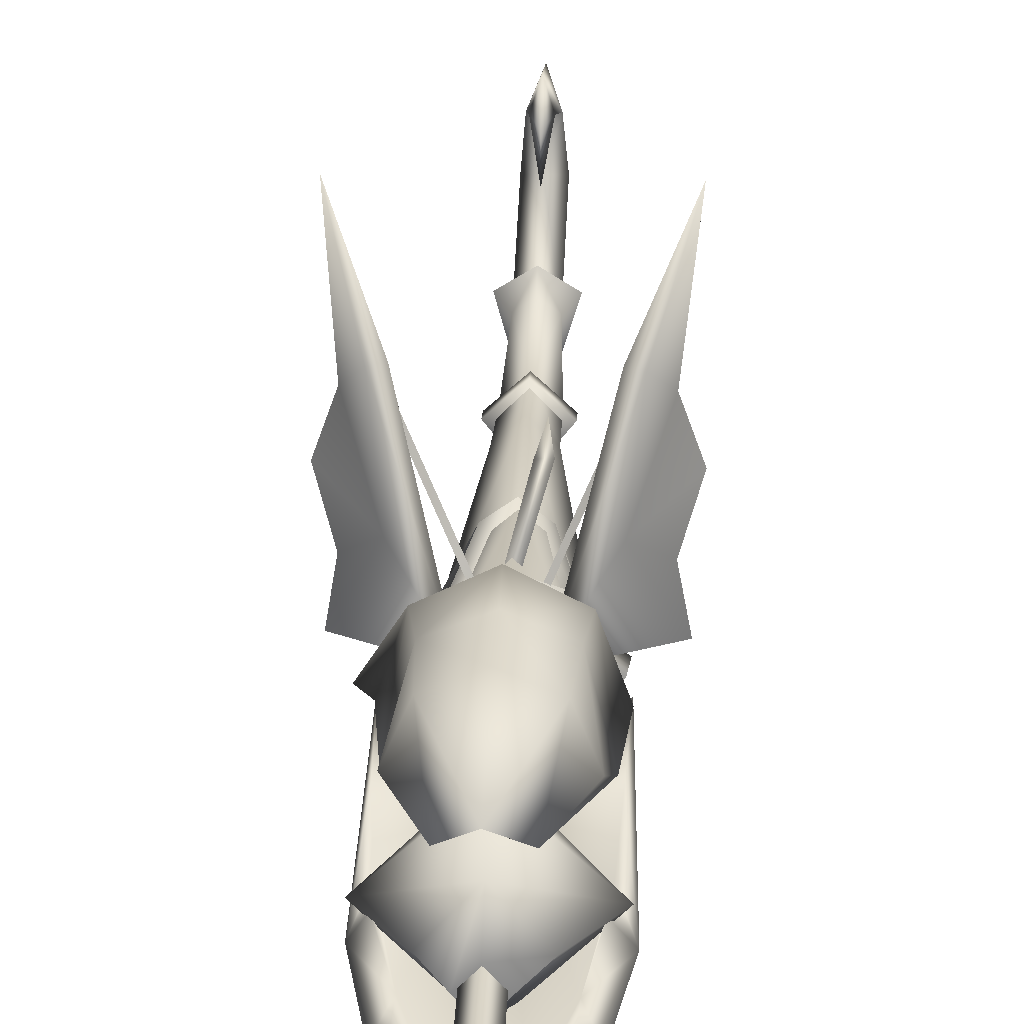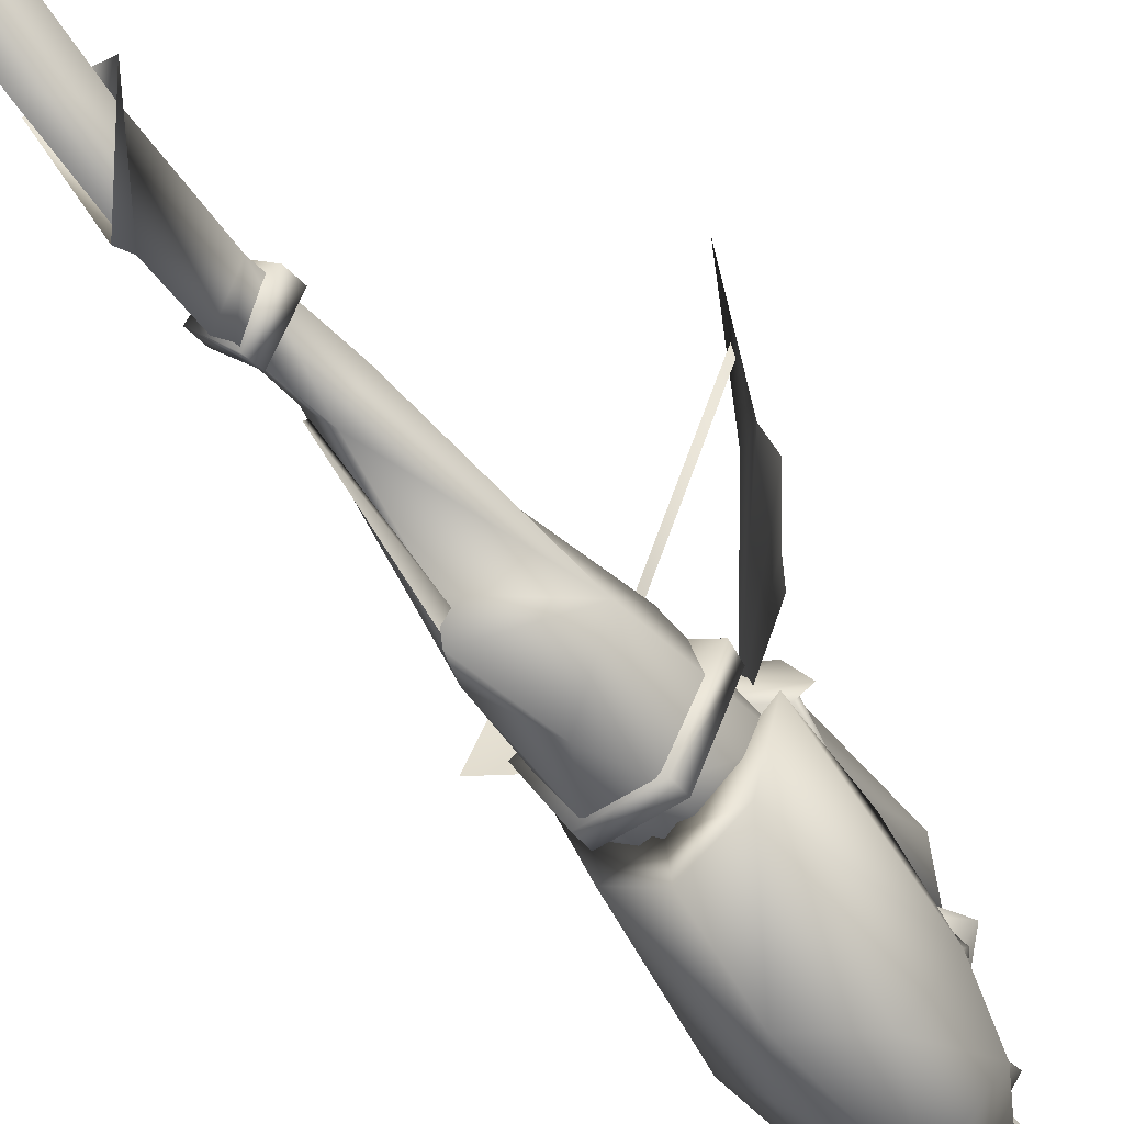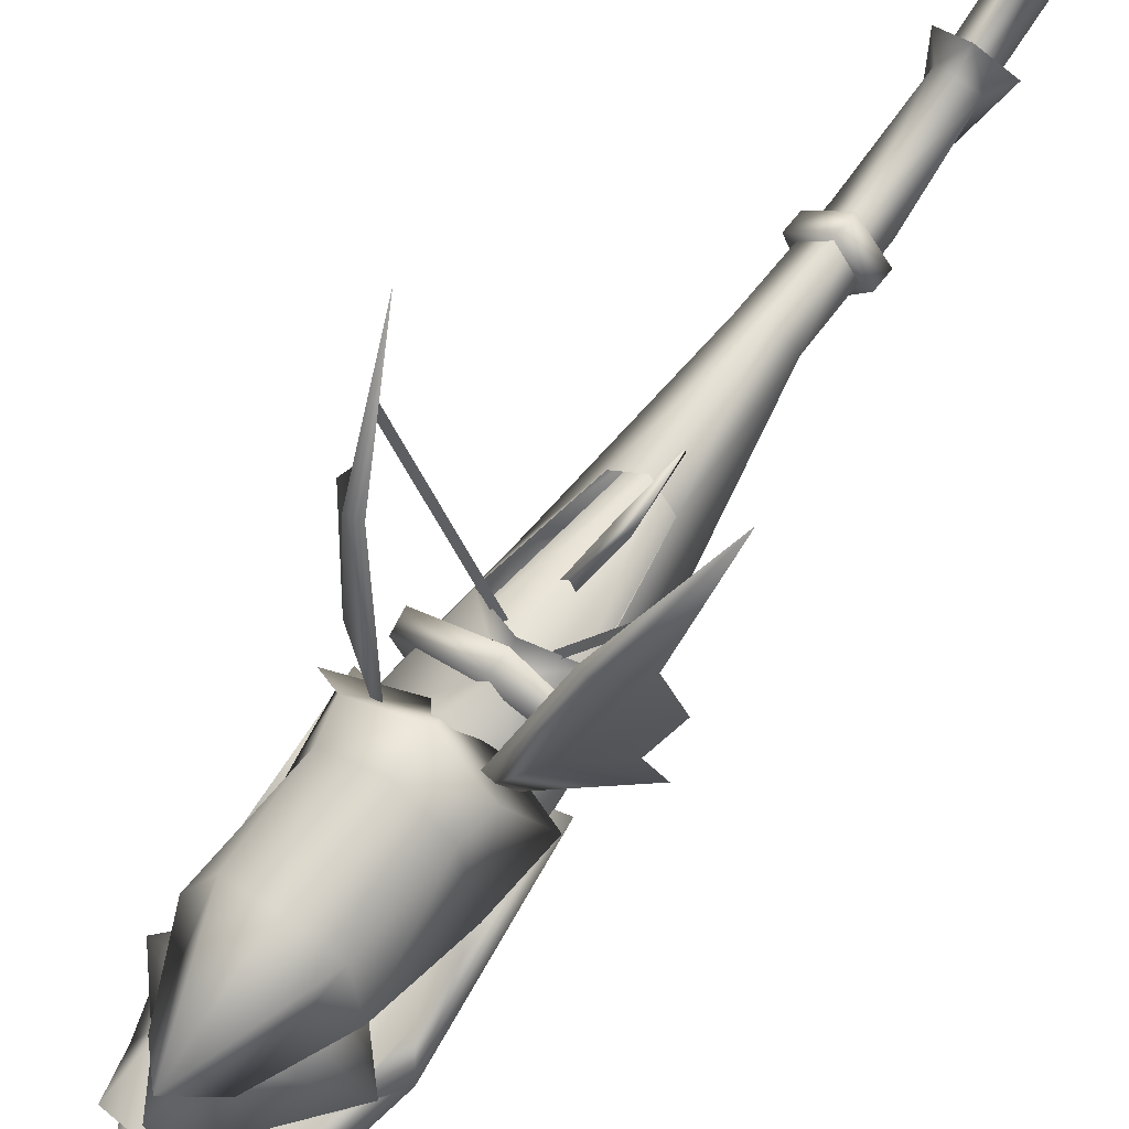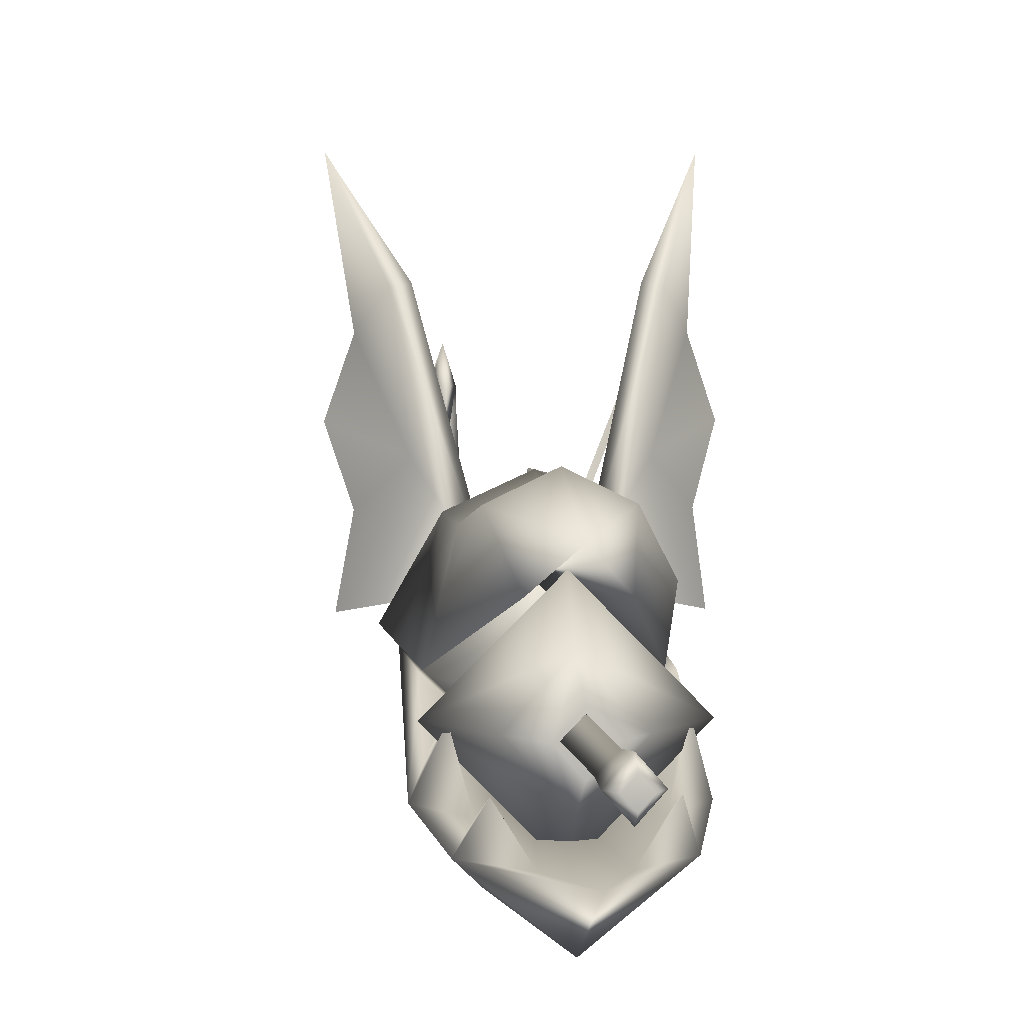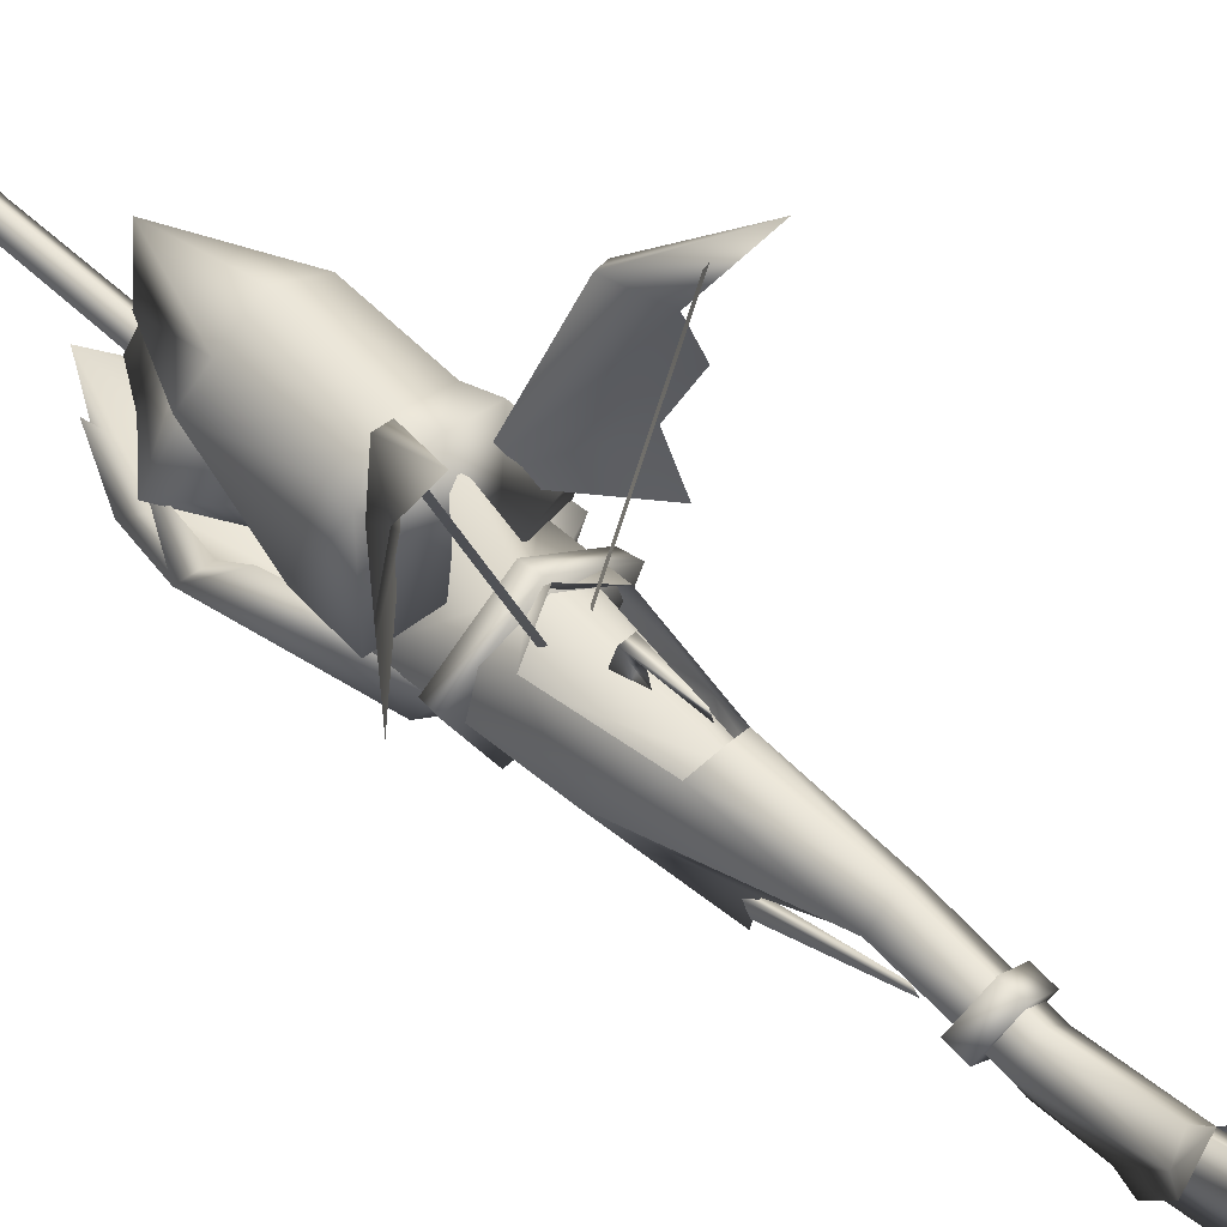
<metadata>
{"format":"obj","ext":"obj","renderer":"f3d","projection":"perspective","resolution":1024,"background":"white","views":[{"elev":27.8,"azim":2.5,"up":"+Y"},{"elev":-52.1,"azim":-143.7,"up":"+Y"},{"elev":69.6,"azim":35.7,"up":"+Y"},{"elev":3.7,"azim":-5.9,"up":"+Y"},{"elev":52.5,"azim":135.6,"up":"+Y"}]}
</metadata>
<code>
g mesh00
v 11.13 1.622 33
v 19.84 -18.7 21.54
v 17.65 -5.421 24.65
v -25.03 28.85 16.81
v -25.03 26.6 17.86
v -4 -27.08 17.86
v 17.03 26.6 17.86
v 17.03 28.85 16.81
v -4 -24.68 16.81
v 19.84 -18.7 21.54
v 1.212 -14.02 38.73
v 17.65 -5.421 24.65
v -18.54 23.25 27.93
v -21.38 22.82 28.46
v -9.199 -14.02 38.73
v -19.13 1.622 33
v -27.84 -18.7 21.54
v -25.65 -5.421 24.65
v 11.13 1.622 33
v 1.212 -14.02 38.73
v 13.38 22.82 28.46
v 10.54 23.25 27.93
v -27.84 -18.7 21.54
v -25.65 -5.421 24.65
v -9.199 -14.02 38.73
v -14.89 -27.23 4.878
v -9.472 -39.4 22.17
v -17.9 -24.96 36.2
v -4 -28.34 52.67
v -4 -3.783 34.13
v -4 -3.783 34.13
v -4 -15.44 23.39
v -17.9 -24.96 36.2
v -12.92 -15.38 16.09
v -14.89 -27.23 4.878
v 21.18 5.57 20.45
v 17.35 16.83 21.4
v 20.29 40.05 8.465
v 17.35 16.83 21.4
v 21.18 5.57 20.45
v -25.65 -5.421 24.65
v -29.18 5.57 20.45
v -25.35 16.83 21.4
v -18.54 23.25 27.93
v -28.29 40.05 8.465
v -21.38 22.82 28.46
v -25.35 16.83 21.4
v -19.13 1.622 33
v -29.18 5.57 20.45
f 1 2 3
f 4 5 6
f 7 8 6
f 6 8 9
f 6 9 4
f 10 11 12
f 13 14 15
f 15 14 16
f 15 16 17
f 17 16 18
f 2 19 20
f 20 19 21
f 20 21 22
f 23 24 25
f 26 27 28
f 28 27 29
f 28 29 30
f 31 32 33
f 33 32 34
f 33 34 35
f 3 36 1
f 1 36 37
f 1 37 21
f 21 37 38
f 21 38 22
f 22 38 39
f 22 39 20
f 20 39 40
f 20 40 12
f 41 42 25
f 25 42 43
f 25 43 44
f 44 43 45
f 44 45 46
f 46 45 47
f 46 47 48
f 48 47 49
f 48 49 18
v 1.995 -27.13 47.3
v -4 -33.3 50.61
v -4 -34.27 47.3
v -4 -15.44 23.39
v -4 -10.3 19.71
v -12.92 -15.38 16.09
v -14.89 -27.23 4.878
v -4 -38.62 11.49
v -9.472 -39.4 22.17
v 12.05 -21.82 21.04
v 2.949 -40.11 25.25
v 2.945 -40.4 21.16
v -1.403 -2.013 3.87
v -5.125 -15.26 9.509
v -2.706 -15.33 9.546
v 1.22 -17.03 -6.162
v 0.9545 -18.97 -33.15
v -4 -14.06 -33.58
v 10.12 -26.61 74.76
v 10.74 -30.73 61.11
v 7.116 -37.68 75.66
v -9.22 -27.22 50.61
v -4 -33.3 50.61
v -4 -21.14 50.61
v -7.798 -21.19 -11.59
v -12.68 -20.24 21.16
v -4 -16.58 -9.352
v -20.42 -22.07 30.92
v -4 -38.28 30
v -15.27 -37.25 31.95
v -2.706 -15.33 9.546
v -4.105 -15.45 3.955
v 1.376 -2.013 3.87
v 1.376 -2.013 3.87
v 0.08815 -2.013 -8.68
v -0.01336 -4.376 -9.449
v -0.01336 -4.544 0.7368
v -2.944 -38.35 -11.82
v -3.668 -29.13 -36.52
v -4.822 -38.35 -11.82
v -3.882 -31.06 -37.84
v -3.882 -42.84 -12.19
v -3.882 -42.84 -12.19
v -3.882 -31.06 -37.84
v -2.944 -38.35 -11.82
v -4 -12.62 20.08
v 4.675 -20.24 21.16
v -0.2012 -21.19 -11.59
v -4 -16.4 -52.3
v 2.943 -22.36 -51
v -10.94 -22.36 -51
v -4 -30.75 -48.78
v 2.943 -21.52 -46.65
v -4 -15.55 -47.95
v -4 -29.6 -44.67
v -10.94 -21.52 -46.65
v 12.42 -22.07 30.92
v -4 -38.28 30
v 11.62 -23.21 52.61
v -10.95 -40.11 25.25
v -10.95 -40.4 21.16
v 2.949 -40.11 25.25
v 2.945 -40.4 21.16
v 2.945 -40.4 21.16
v -10.95 -40.4 21.16
v 12.05 -21.82 21.04
v -19.83 -21.82 21.04
v -4 -10.4 21.16
v -0.1665 -8.849 -108
v -1.15 3.098 -104.7
v -4 -6.428 -102.2
v -4 -30.12 53.37
v -1.155 -27.28 53.37
v -4 -29.18 55.49
v -2.093 -27.28 55.49
v -4 -29.18 61.96
v -2.093 -27.28 61.96
v -4 -21.14 50.61
v 1.22 -27.22 50.61
v 10.22 -41.49 81.16
v 5.056 -47.59 64.35
v 13.98 -37.21 65.9
v 7.274 -37.25 31.95
v -10.75 -15.99 -79.27
v -4 -32.68 -66.08
v -7.753 -17.99 -75.69
v -8.713 -22.91 -54.55
v -4 -18.22 -54.55
v -4 -13.76 -7.663
v -9.22 -17.03 -6.162
v 1.22 -27.22 50.61
v -4 -20.2 47.3
v -4 -21.14 50.61
v -14.34 -6.007 45.55
v -18.86 -23.52 47.72
v -17.46 -11.23 68.04
v -4 -2.074 44.55
v -4 0.2932 37.27
v -15.64 -4.815 39.13
v -20.53 -21.96 33.48
v 5.27 -2.402 65.04
v -4 2.125 65.73
v -4 -5.193 89.73
v -13.27 -2.402 65.04
v -10.28 -11.67 83.47
v -19.62 -23.21 52.61
v -21.98 -37.21 65.9
v -18.74 -30.73 61.11
v -18.22 -41.49 81.16
v -13.06 -47.59 64.35
v -9.995 -27.13 47.3
v -4 -34.27 47.3
v -4 -33.3 50.61
v 4.922 -15.38 16.09
v -4 -30.07 -49.88
v -4 -33.23 -53.69
v 0.7123 -22.91 -54.55
v -4 -45.39 -12.14
v -10.95 -40.11 25.25
v 2.949 -40.11 25.25
v -19.27 -22.28 25.28
v 11.48 -22.28 25.28
v -4 -10.94 25.25
v -2.093 -27.28 61.96
v -4 -25.37 61.96
v -4 -29.18 61.96
v -5.905 -27.28 61.96
v -4 -16.01 28.58
v 2.278 -11.67 83.47
v -9.22 -27.22 50.61
v -4 -21.14 50.61
v -4 -20.2 47.3
v -4 -24.43 53.37
v -6.845 -27.28 53.37
v -4 -25.37 55.49
v -5.905 -27.28 55.49
v -4 -25.37 61.96
v -5.905 -27.28 61.96
v -4 -37.15 -13.66
v -4 -26.28 -31.91
v 6.888 -27.23 4.878
v -4 -3.783 34.13
v -4 -28.34 52.67
v 9.895 -24.96 36.2
v 1.472 -39.4 22.17
v -8.955 -18.97 -33.15
v 11.48 -22.28 25.28
v -4 -10.4 21.16
v -4 -10.94 25.25
v -19.83 -21.82 21.04
v -19.27 -22.28 25.28
v -10.95 -40.4 21.16
v -10.95 -40.11 25.25
v -4 -15.55 -47.95
v -10.94 -22.36 -51
v -10.94 -21.52 -46.65
v -4 -30.75 -48.78
v -4 -29.6 -44.67
v 2.943 -22.36 -51
v 2.943 -21.52 -46.65
v -4 -16.4 -52.3
v -4 -25.37 61.96
v -4 -25.37 55.49
v -4 -24.43 53.37
v -4 -27.28 25.69
v 0.08815 -2.013 -8.68
v -4 -35.41 -69.95
v 2.754 -15.99 -79.27
v -0.2466 -17.99 -75.69
v -4 -10.97 -77.82
v -4 -14.55 -74.32
v -4 -30.12 53.37
v -4 -29.18 55.49
v -4 -29.18 61.96
v -4 -45.35 31.5
v -4 -53.68 50.17
v -4 -52.94 81.69
v -4 -41.51 106.1
v 1.407 -41.76 89.95
v -4 6.261 -89.32
v -2.014 6.32 -95.54
v -4 12.9 -96.11
v -4 8.258 -112.3
v -4 -12.35 -112.7
v -7.833 -8.849 -108
v -6.849 3.098 -104.7
v -5.985 6.32 -95.54
v -4 -3.93 -91.03
v -4 -28.44 -88.02
v -0.2466 -17.99 -75.69
v -4 -14.55 -74.32
v -7.753 -17.99 -75.69
v -4 -32.68 -66.08
v -4 -26.28 -31.91
v -23.19 -19.01 34.39
v 7.636 -4.815 39.13
v 6.344 -6.007 45.55
v 9.458 -11.23 68.04
v 10.86 -23.52 47.72
v 12.53 -21.96 33.48
v 6.795 -33.2 90.56
v -9.407 -41.76 89.95
v -15.12 -37.68 75.66
v -18.12 -26.61 74.76
v -14.8 -33.2 90.56
f 50 51 52
f 53 54 55
f 56 57 58
f 59 60 61
f 62 63 64
f 65 66 67
f 68 69 70
f 71 72 73
f 74 75 76
f 77 78 79
f 80 81 82
f 64 83 62
f 83 84 62
f 62 84 85
f 62 85 86
f 87 88 89
f 89 88 90
f 89 90 91
f 92 93 94
f 94 93 88
f 75 95 76
f 76 95 96
f 76 96 97
f 98 99 100
f 100 99 101
f 102 103 104
f 104 103 105
f 106 107 108
f 109 110 111
f 111 110 112
f 113 114 115
f 115 114 116
f 115 116 117
f 118 119 120
f 121 122 123
f 123 122 124
f 123 124 125
f 125 124 126
f 127 72 128
f 129 130 131
f 131 130 132
f 133 134 135
f 135 134 136
f 135 136 137
f 65 67 138
f 138 67 139
f 51 50 140
f 140 50 141
f 140 141 142
f 143 144 145
f 146 147 143
f 143 147 148
f 143 148 144
f 144 148 149
f 150 151 152
f 152 151 153
f 152 153 154
f 155 156 157
f 158 156 159
f 160 161 162
f 54 53 163
f 164 165 166
f 57 56 167
f 168 169 170
f 170 169 171
f 170 171 172
f 173 174 175
f 175 174 176
f 154 177 152
f 152 177 178
f 152 178 150
f 162 179 160
f 160 179 180
f 160 180 181
f 182 183 184
f 184 183 185
f 184 185 186
f 186 185 187
f 188 189 190
f 190 189 66
f 191 192 193
f 193 192 194
f 193 194 190
f 67 195 139
f 139 195 56
f 139 56 55
f 60 59 196
f 196 59 197
f 196 197 198
f 198 197 199
f 198 199 200
f 200 199 201
f 200 201 202
f 157 107 155
f 155 107 77
f 155 77 156
f 156 77 79
f 156 79 159
f 203 204 205
f 205 204 206
f 205 206 207
f 207 206 208
f 207 208 209
f 209 208 210
f 209 210 203
f 203 210 204
f 211 126 212
f 212 126 124
f 212 124 213
f 213 124 122
f 213 122 214
f 214 122 121
f 63 62 81
f 81 62 86
f 81 86 82
f 82 86 85
f 82 85 215
f 133 216 134
f 134 216 217
f 134 217 218
f 218 217 219
f 218 219 220
f 182 214 183
f 183 214 221
f 183 221 185
f 185 221 222
f 185 222 187
f 187 222 223
f 224 132 225
f 225 132 130
f 225 130 226
f 226 130 129
f 226 129 227
f 227 129 228
f 227 228 107
f 229 230 231
f 231 230 119
f 231 119 232
f 232 119 118
f 232 118 233
f 66 65 190
f 190 65 163
f 190 163 193
f 193 163 53
f 193 53 191
f 234 120 235
f 235 120 119
f 235 119 236
f 236 119 230
f 236 230 237
f 237 230 229
f 237 229 236
f 236 229 231
f 236 231 235
f 235 231 232
f 235 232 234
f 234 232 233
f 234 233 238
f 238 233 118
f 238 118 239
f 239 118 120
f 239 120 240
f 240 120 234
f 240 234 241
f 241 234 238
f 241 238 242
f 242 238 239
f 192 58 194
f 194 58 57
f 194 57 190
f 190 57 167
f 190 167 188
f 188 167 56
f 188 56 243
f 243 56 195
f 243 195 136
f 136 195 67
f 136 67 137
f 137 67 66
f 137 66 166
f 166 66 243
f 166 243 164
f 164 243 136
f 164 136 165
f 165 136 134
f 165 134 166
f 166 134 218
f 166 218 137
f 137 218 220
f 137 220 135
f 135 220 219
f 135 219 133
f 150 146 151
f 151 146 143
f 151 143 153
f 153 143 145
f 153 145 154
f 154 145 144
f 154 144 177
f 177 144 149
f 177 149 244
f 244 149 148
f 244 148 177
f 177 148 147
f 177 147 245
f 245 147 146
f 245 146 246
f 246 146 150
f 246 150 247
f 247 150 178
f 247 178 248
f 248 178 177
f 248 177 249
f 249 177 245
f 249 245 248
f 248 245 246
f 248 246 247
f 69 68 131
f 131 68 70
f 131 70 129
f 129 70 250
f 129 250 228
f 228 250 70
f 228 70 107
f 107 70 69
f 107 69 108
f 108 69 131
f 108 131 106
f 106 131 132
f 106 132 78
f 78 132 224
f 78 224 79
f 79 224 225
f 79 225 159
f 159 225 226
f 159 226 158
f 158 226 227
f 158 227 251
f 251 227 107
f 251 107 252
f 252 107 157
f 252 157 253
f 253 157 156
f 253 156 252
f 252 156 158
f 252 158 254
f 254 158 251
f 254 251 252
v -6.738 -27.22 119.5
v -3.896 -24.36 119.5
v -3.896 -24.24 83.39
v -2.056 -27.22 132.7
v -3.896 -25.16 132.7
v -3.854 -27.22 131.2
v -3.896 -30.08 119.5
v -3.896 -31.06 129.6
v -7.328 -27.22 129.6
v -3.896 -29.24 132.7
v -0.463 -27.22 129.6
v -3.896 -30.2 83.39
v -6.869 -27.22 83.39
v -7.841 -27.22 67.61
v -3.896 -24.24 83.39
v 0.04808 -27.22 67.61
v -3.896 -22.85 67.61
v 2.663 -27.22 56.21
v -3.896 -19.97 56.21
v -10.46 -27.22 56.21
v -7.841 -27.22 67.61
v -3.896 -31.59 67.61
v -3.896 -30.2 83.39
v -0.9234 -27.22 83.39
v -1.053 -27.22 119.5
v -10.46 -27.22 56.21
v -3.896 -34.47 56.21
v -3.896 -31.59 67.61
v 0.04808 -27.22 67.61
v -0.9234 -27.22 83.39
v -3.896 -24.24 83.39
v -1.053 -27.22 119.5
v -3.896 -23.38 129.6
v -5.736 -27.22 132.7
v -3.896 -29.24 132.7
v -5.736 -27.22 132.7
v -3.896 -23.38 129.6
v -1.053 -27.22 119.5
v -3.896 -22.85 67.61
v -3.896 -19.97 56.21
v 2.663 -27.22 56.21
f 255 256 257
f 258 259 260
f 261 262 255
f 256 255 263
f 263 255 262
f 263 262 264
f 259 258 265
f 266 267 268
f 269 270 271
f 271 270 272
f 273 274 275
f 275 274 276
f 275 276 277
f 277 276 278
f 277 278 279
f 280 281 282
f 282 281 283
f 282 283 284
f 284 283 285
f 284 285 286
f 286 285 256
f 286 256 287
f 287 256 263
f 287 263 288
f 288 263 264
f 261 265 262
f 262 265 258
f 262 258 289
f 289 258 260
f 289 260 290
f 290 260 259
f 290 259 291
f 291 259 265
f 291 265 292
f 292 265 261
f 292 261 266
f 266 261 255
f 266 255 267
f 267 255 257
f 267 257 268
f 268 257 293
f 268 293 294
f 294 293 295
v -3.896 -34.47 51.45
v -10.46 -27.22 51.45
v 2.663 -27.22 51.45
v -3.896 -19.97 51.45
v -3.896 -19.97 51.45
v 2.663 -27.22 56.21
v 2.663 -27.22 51.45
v -3.896 -34.47 51.45
v -3.896 -34.47 51.45
v -3.896 -34.47 56.21
v -10.46 -27.22 51.45
v -10.46 -27.22 56.21
v -3.896 -19.97 51.45
f 296 297 298
f 298 297 299
f 300 301 302
f 302 301 303
f 304 305 306
f 306 305 307
f 306 307 308
v 2.663 -27.22 56.21
v -3.896 -34.47 56.21
v -3.896 -34.47 51.45
v 2.663 -27.22 56.21
v 0.04808 -27.22 67.61
v -3.896 -34.47 56.21
v -10.46 -27.22 56.21
v -3.896 -19.97 56.21
v -3.896 -19.97 51.45
f 309 310 311
f 312 313 314
f 315 316 317
f 317 316 309
v -4.057 -14.28 60.97
v 13.21 -26.84 71.66
v 5.076 -27.38 62.99
v -21.32 -26.84 71.66
v -4.057 -40.48 60.97
v -4.057 -44.31 72.84
v -4.057 -21.55 53.63
v -4.057 -27.38 48.9
v -9.681 -27.38 53.63
v -4.057 -17.92 80.82
v -4.057 -23.15 90.19
v 4.547 -27.38 81.95
v -0.4221 -27.38 90.19
v -12.66 -27.38 81.95
v -4.057 -36.85 80.82
v -7.692 -27.38 90.19
v -4.057 -31.61 90.19
v -4.057 -27.38 85.97
v -4.057 -9.372 72.84
v -13.19 -27.38 62.99
v 1.565 -27.38 53.63
v -4.057 -27.38 81.29
v -4.057 -33.21 53.63
f 318 319 320
f 321 322 323
f 324 325 326
f 327 328 329
f 329 328 330
f 331 332 333
f 333 332 334
f 333 334 335
f 319 318 336
f 322 321 337
f 338 339 340
f 340 325 338
f 338 325 324
f 338 324 339
f 339 324 326
f 339 326 340
f 340 326 325
f 329 319 327
f 327 319 336
f 327 336 321
f 321 336 318
f 321 318 337
f 337 318 320
f 337 320 322
f 322 320 319
f 322 319 323
f 323 319 332
f 323 332 321
f 321 332 331
f 321 331 327
f 327 331 333
f 327 333 328
f 328 333 335
f 328 335 330
f 330 335 334
f 330 334 329
f 329 334 332
f 329 332 319

</code>
